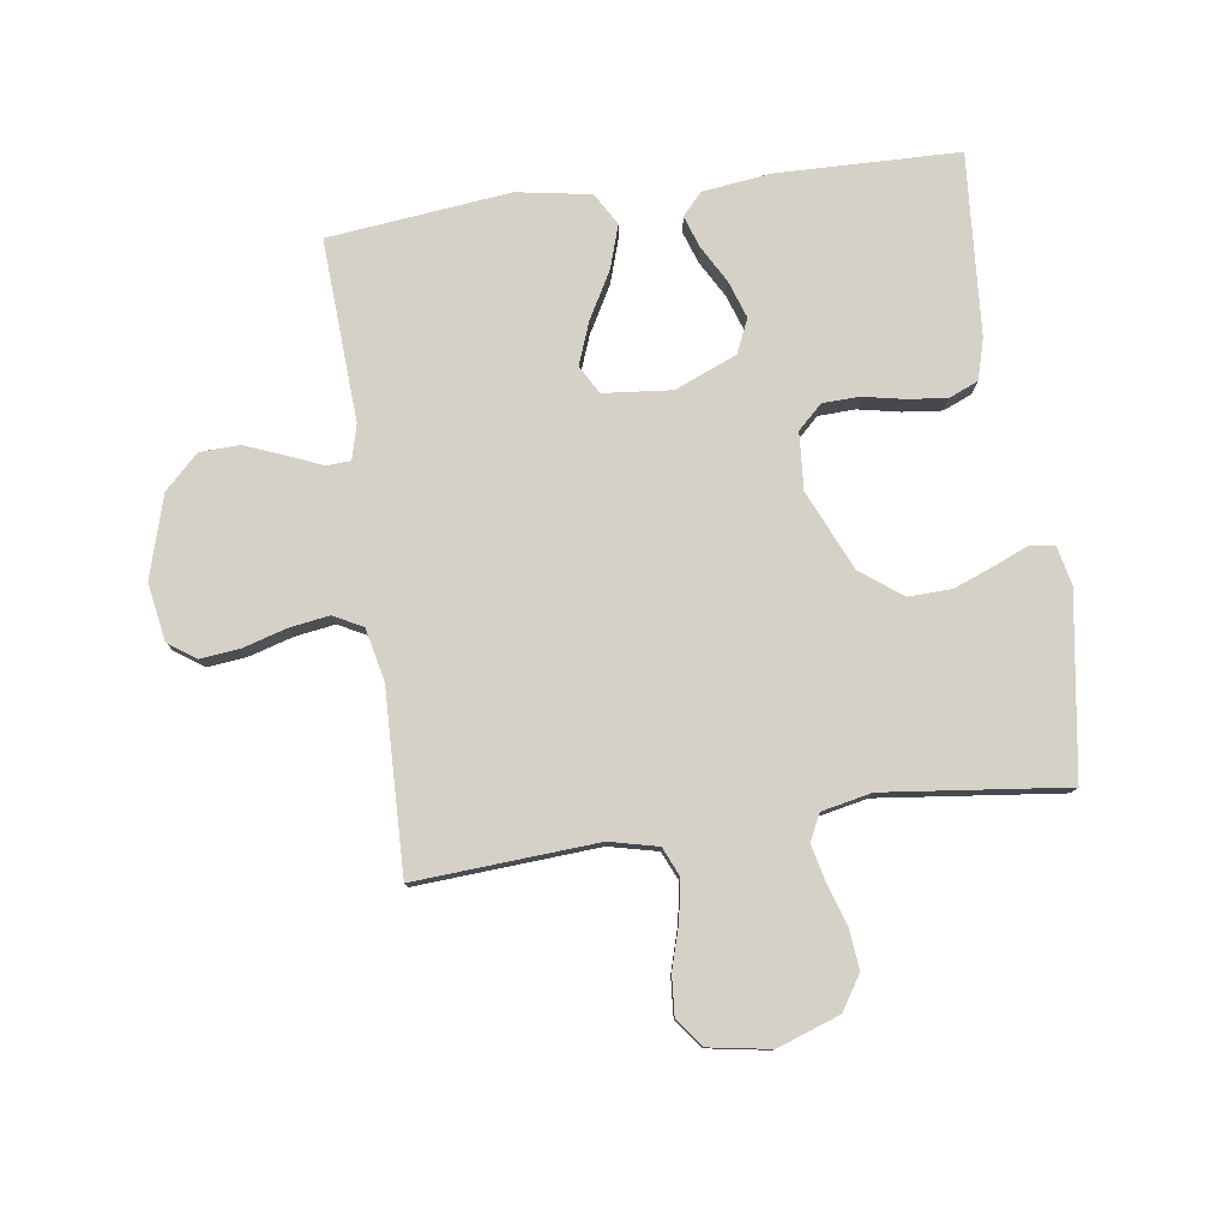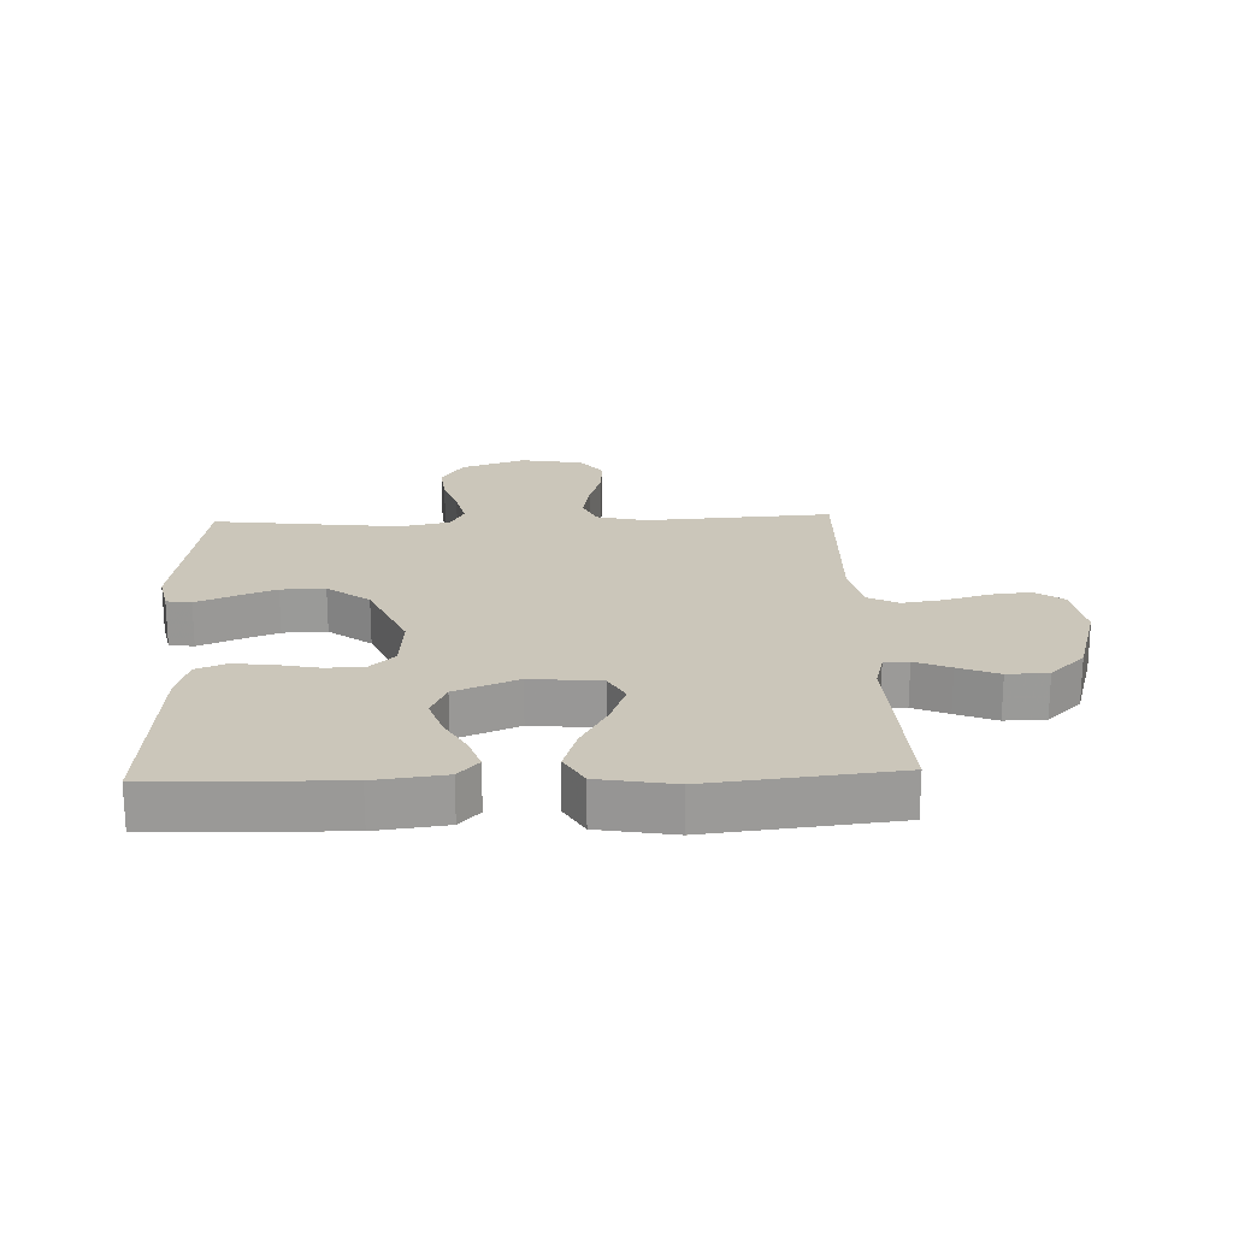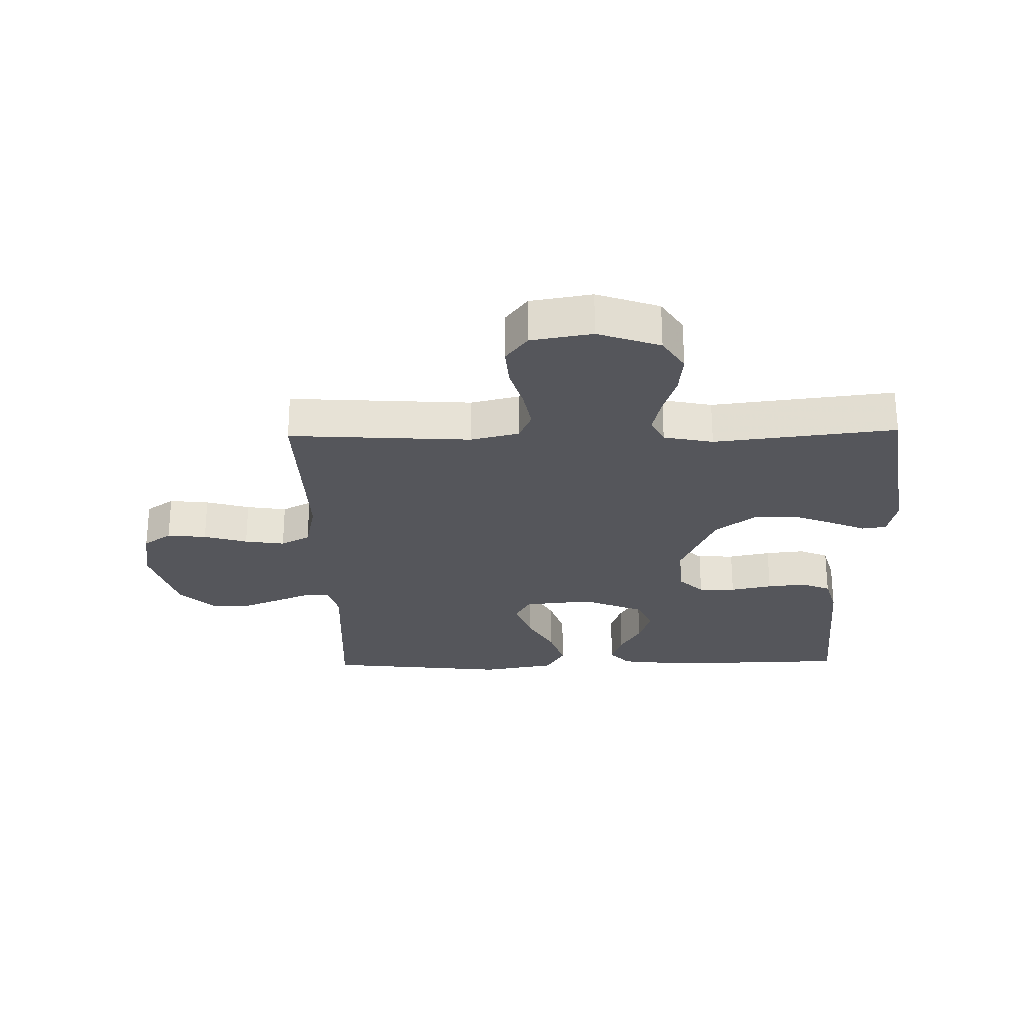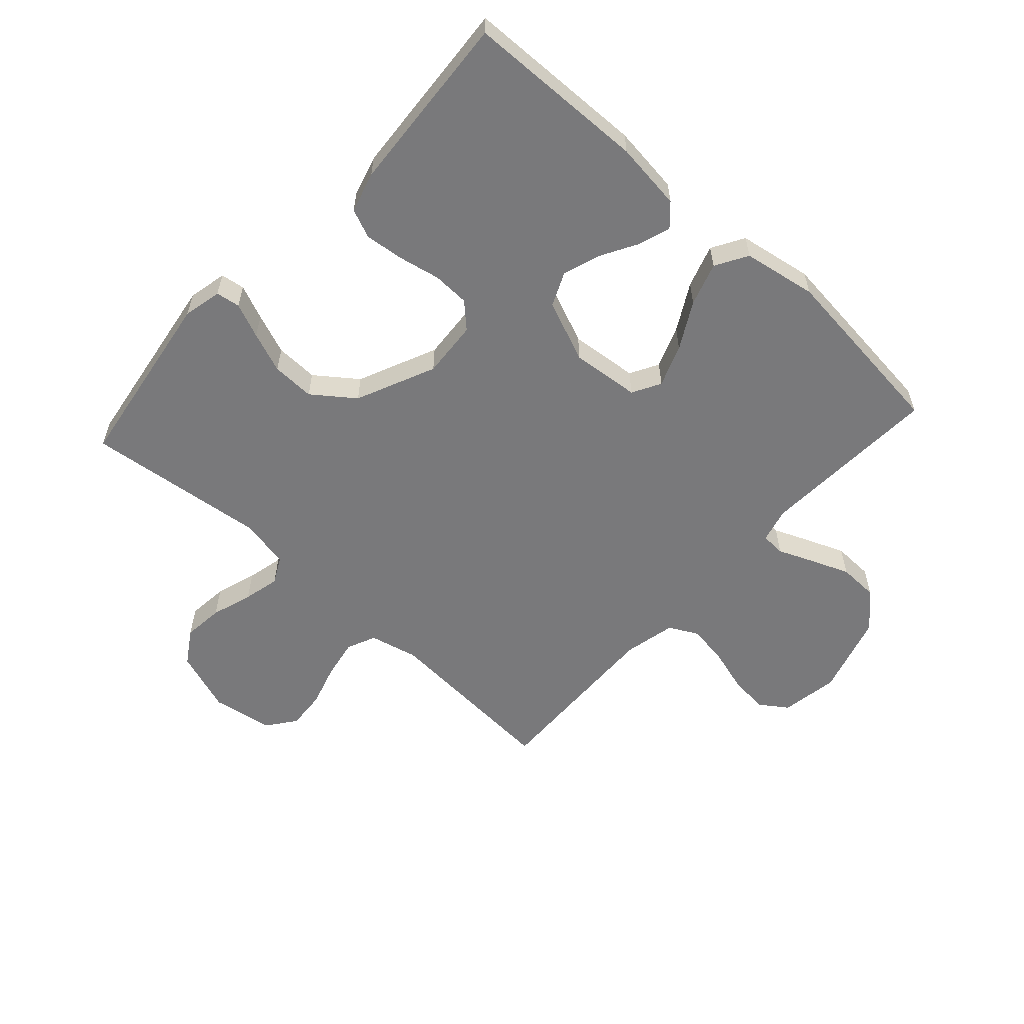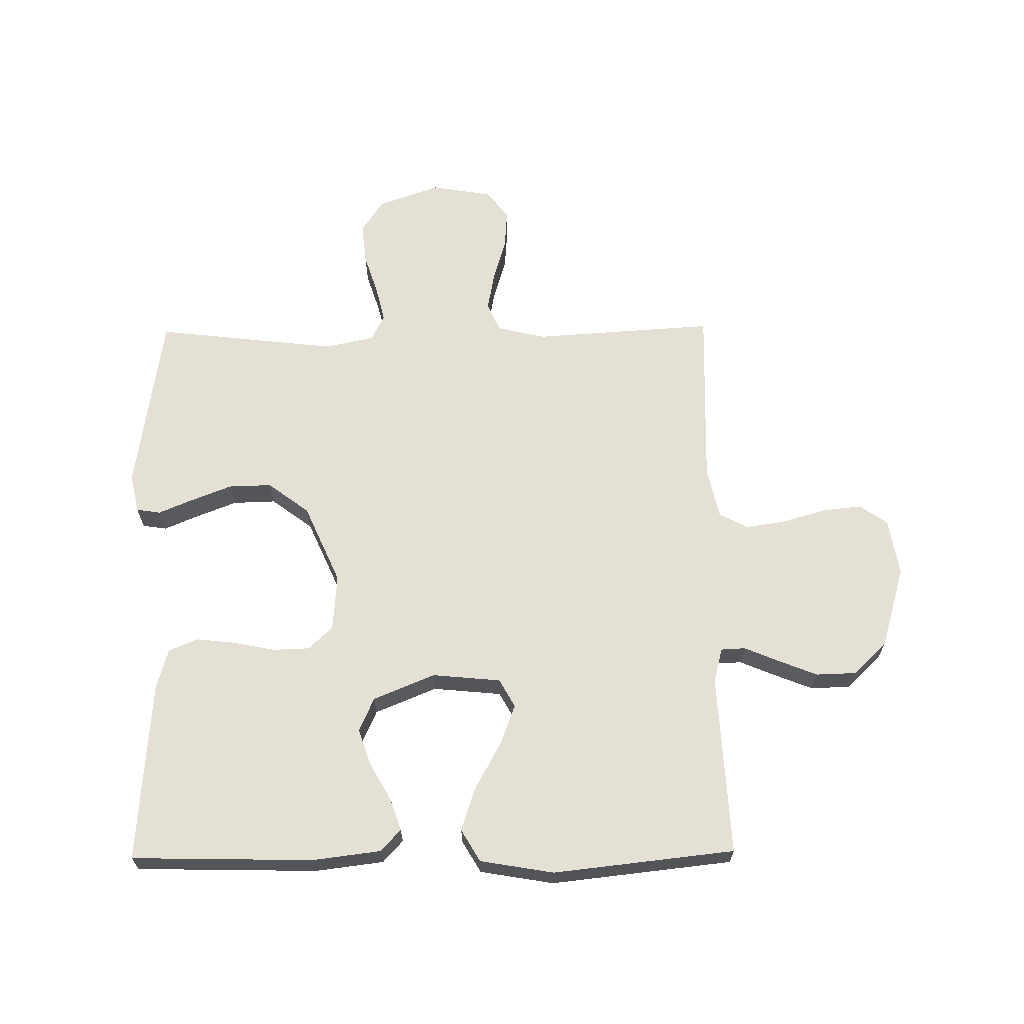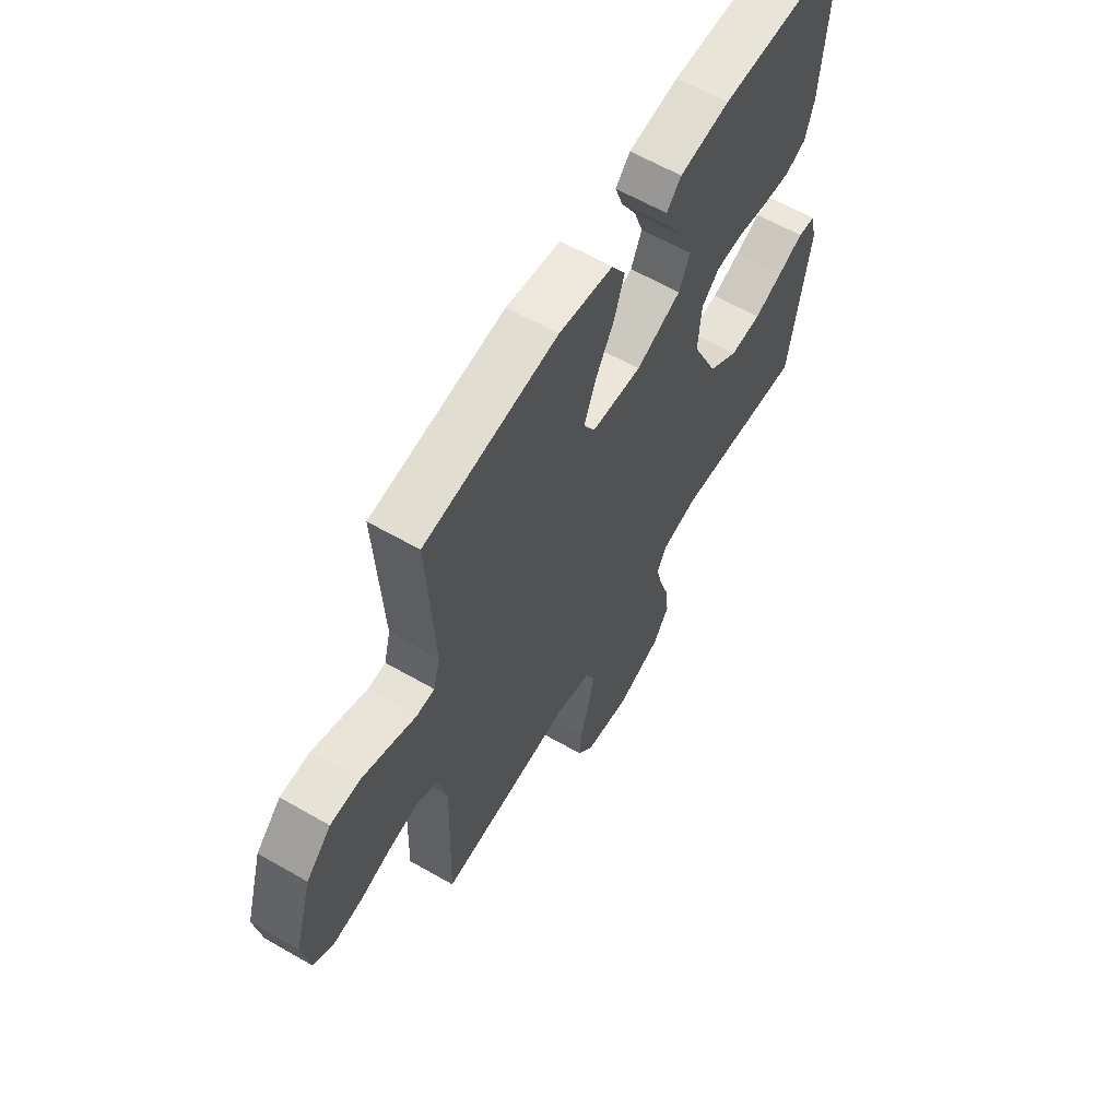
<metadata>
{"format":"obj","ext":"obj","renderer":"f3d","projection":"perspective","resolution":1024,"background":"white","views":[{"elev":78.7,"azim":171.9,"up":"+Y"},{"elev":21.1,"azim":-2.1,"up":"+Y"},{"elev":-26.3,"azim":-178.8,"up":"+Y"},{"elev":-57.9,"azim":-42.3,"up":"+Y"},{"elev":65.5,"azim":-0.7,"up":"+Y"},{"elev":61.9,"azim":120.3,"up":"+Z"}]}
</metadata>
<code>
v 0.5 0.07 -0.5
v 0.2 0.07 -0.481
v 0.12 0.07 -0.5
v 0.099 0.07 -0.548
v 0.111 0.07 -0.613
v 0.132 0.07 -0.683
v 0.137 0.07 -0.748
v 0.101 0.07 -0.795
v 0 0.07 -0.812
v -0.103 0.07 -0.776
v -0.139 0.07 -0.72
v -0.132 0.07 -0.653
v -0.11 0.07 -0.585
v -0.096 0.07 -0.525
v -0.118 0.07 -0.482
v -0.2 0.07 -0.465
v -0.5 0.07 -0.5
v -0.545 0.07 -0.2
v -0.531 0.07 -0.136
v -0.491 0.07 -0.13
v -0.434 0.07 -0.154
v -0.367 0.07 -0.18
v -0.296 0.07 -0.182
v -0.228 0.07 -0.131
v -0.17 0.07 0
v -0.177 0.07 0.094
v -0.217 0.07 0.132
v -0.278 0.07 0.134
v -0.347 0.07 0.12
v -0.411 0.07 0.113
v -0.459 0.07 0.133
v -0.478 0.07 0.2
v -0.5 0.07 0.5
v -0.2 0.07 0.507
v -0.087 0.07 0.493
v -0.054 0.07 0.457
v -0.072 0.07 0.404
v -0.106 0.07 0.344
v -0.127 0.07 0.282
v -0.102 0.07 0.226
v 0 0.07 0.184
v 0.113 0.07 0.195
v 0.139 0.07 0.242
v 0.113 0.07 0.311
v 0.07 0.07 0.388
v 0.047 0.07 0.459
v 0.078 0.07 0.512
v 0.2 0.07 0.533
v 0.5 0.07 0.5
v 0.484 0.07 0.2
v 0.499 0.07 0.143
v 0.539 0.07 0.141
v 0.596 0.07 0.165
v 0.661 0.07 0.191
v 0.727 0.07 0.189
v 0.783 0.07 0.135
v 0.823 0.07 0
v 0.807 0.07 -0.095
v 0.761 0.07 -0.127
v 0.696 0.07 -0.12
v 0.624 0.07 -0.099
v 0.558 0.07 -0.089
v 0.51 0.07 -0.114
v 0.491 0.07 -0.2
v 0.5 0 -0.5
v 0.2 0 -0.481
v 0.12 0 -0.5
v 0.099 0 -0.548
v 0.111 0 -0.613
v 0.132 0 -0.683
v 0.137 0 -0.748
v 0.101 0 -0.795
v 0 0 -0.812
v -0.103 0 -0.776
v -0.139 0 -0.72
v -0.132 0 -0.653
v -0.11 0 -0.585
v -0.096 0 -0.525
v -0.118 0 -0.482
v -0.2 0 -0.465
v -0.5 0 -0.5
v -0.545 0 -0.2
v -0.531 0 -0.136
v -0.491 0 -0.13
v -0.434 0 -0.154
v -0.367 0 -0.18
v -0.296 0 -0.182
v -0.228 0 -0.131
v -0.17 0 0
v -0.177 0 0.094
v -0.217 0 0.132
v -0.278 0 0.134
v -0.347 0 0.12
v -0.411 0 0.113
v -0.459 0 0.133
v -0.478 0 0.2
v -0.5 0 0.5
v -0.2 0 0.507
v -0.087 0 0.493
v -0.054 0 0.457
v -0.072 0 0.404
v -0.106 0 0.344
v -0.127 0 0.282
v -0.102 0 0.226
v 0 0 0.184
v 0.113 0 0.195
v 0.139 0 0.242
v 0.113 0 0.311
v 0.07 0 0.388
v 0.047 0 0.459
v 0.078 0 0.512
v 0.2 0 0.533
v 0.5 0 0.5
v 0.484 0 0.2
v 0.499 0 0.143
v 0.539 0 0.141
v 0.596 0 0.165
v 0.661 0 0.191
v 0.727 0 0.189
v 0.783 0 0.135
v 0.823 0 0
v 0.807 0 -0.095
v 0.761 0 -0.127
v 0.696 0 -0.12
v 0.624 0 -0.099
v 0.558 0 -0.089
v 0.51 0 -0.114
v 0.491 0 -0.2
f 59 60 61
f 58 59 61
f 57 58 61
f 56 57 61
f 55 56 61
f 54 55 61
f 53 54 61
f 52 53 61
f 51 52 61 62
f 50 51 62 63
f 48 49 50
f 47 48 50
f 46 47 50
f 45 46 50
f 44 45 50
f 50 63 64
f 44 50 64
f 43 44 64
f 36 37 38
f 35 36 38
f 34 35 38
f 33 34 38
f 32 33 38
f 31 32 38
f 30 31 38
f 29 30 38
f 28 29 38
f 27 28 38 39
f 26 27 39 40
f 19 20 21
f 18 19 21
f 17 18 21
f 16 17 21
f 15 16 21 22
f 11 12 13
f 10 11 13
f 9 10 13
f 8 9 13
f 7 8 13
f 6 7 13
f 5 6 13
f 4 5 13 14
f 3 4 14 15
f 64 1 2
f 43 64 2
f 42 43 2
f 25 26 40 41
f 2 3 15
f 42 2 15
f 41 42 15
f 25 41 15
f 24 25 15
f 15 22 23
f 15 23 24
f 125 124 123
f 125 123 122
f 125 122 121
f 125 121 120
f 125 120 119
f 125 119 118
f 125 118 117
f 125 117 116
f 126 125 116 115
f 127 126 115 114
f 114 113 112
f 114 112 111
f 114 111 110
f 114 110 109
f 114 109 108
f 128 127 114
f 128 114 108
f 128 108 107
f 102 101 100
f 102 100 99
f 102 99 98
f 102 98 97
f 102 97 96
f 102 96 95
f 102 95 94
f 102 94 93
f 102 93 92
f 103 102 92 91
f 104 103 91 90
f 85 84 83
f 85 83 82
f 85 82 81
f 85 81 80
f 86 85 80 79
f 77 76 75
f 77 75 74
f 77 74 73
f 77 73 72
f 77 72 71
f 77 71 70
f 77 70 69
f 78 77 69 68
f 79 78 68 67
f 66 65 128
f 66 128 107
f 66 107 106
f 105 104 90 89
f 79 67 66
f 79 66 106
f 79 106 105
f 79 105 89
f 79 89 88
f 87 86 79
f 88 87 79
f 1 65 66 2
f 2 66 67 3
f 3 67 68 4
f 4 68 69 5
f 5 69 70 6
f 6 70 71 7
f 7 71 72 8
f 8 72 73 9
f 9 73 74 10
f 10 74 75 11
f 11 75 76 12
f 12 76 77 13
f 13 77 78 14
f 14 78 79 15
f 15 79 80 16
f 16 80 81 17
f 17 81 82 18
f 18 82 83 19
f 19 83 84 20
f 20 84 85 21
f 21 85 86 22
f 22 86 87 23
f 23 87 88 24
f 24 88 89 25
f 25 89 90 26
f 26 90 91 27
f 27 91 92 28
f 28 92 93 29
f 29 93 94 30
f 30 94 95 31
f 31 95 96 32
f 32 96 97 33
f 33 97 98 34
f 34 98 99 35
f 35 99 100 36
f 36 100 101 37
f 37 101 102 38
f 38 102 103 39
f 39 103 104 40
f 40 104 105 41
f 41 105 106 42
f 42 106 107 43
f 43 107 108 44
f 44 108 109 45
f 45 109 110 46
f 46 110 111 47
f 47 111 112 48
f 48 112 113 49
f 49 113 114 50
f 50 114 115 51
f 51 115 116 52
f 52 116 117 53
f 53 117 118 54
f 54 118 119 55
f 55 119 120 56
f 56 120 121 57
f 57 121 122 58
f 58 122 123 59
f 59 123 124 60
f 60 124 125 61
f 61 125 126 62
f 62 126 127 63
f 63 127 128 64
f 64 128 65 1

</code>
